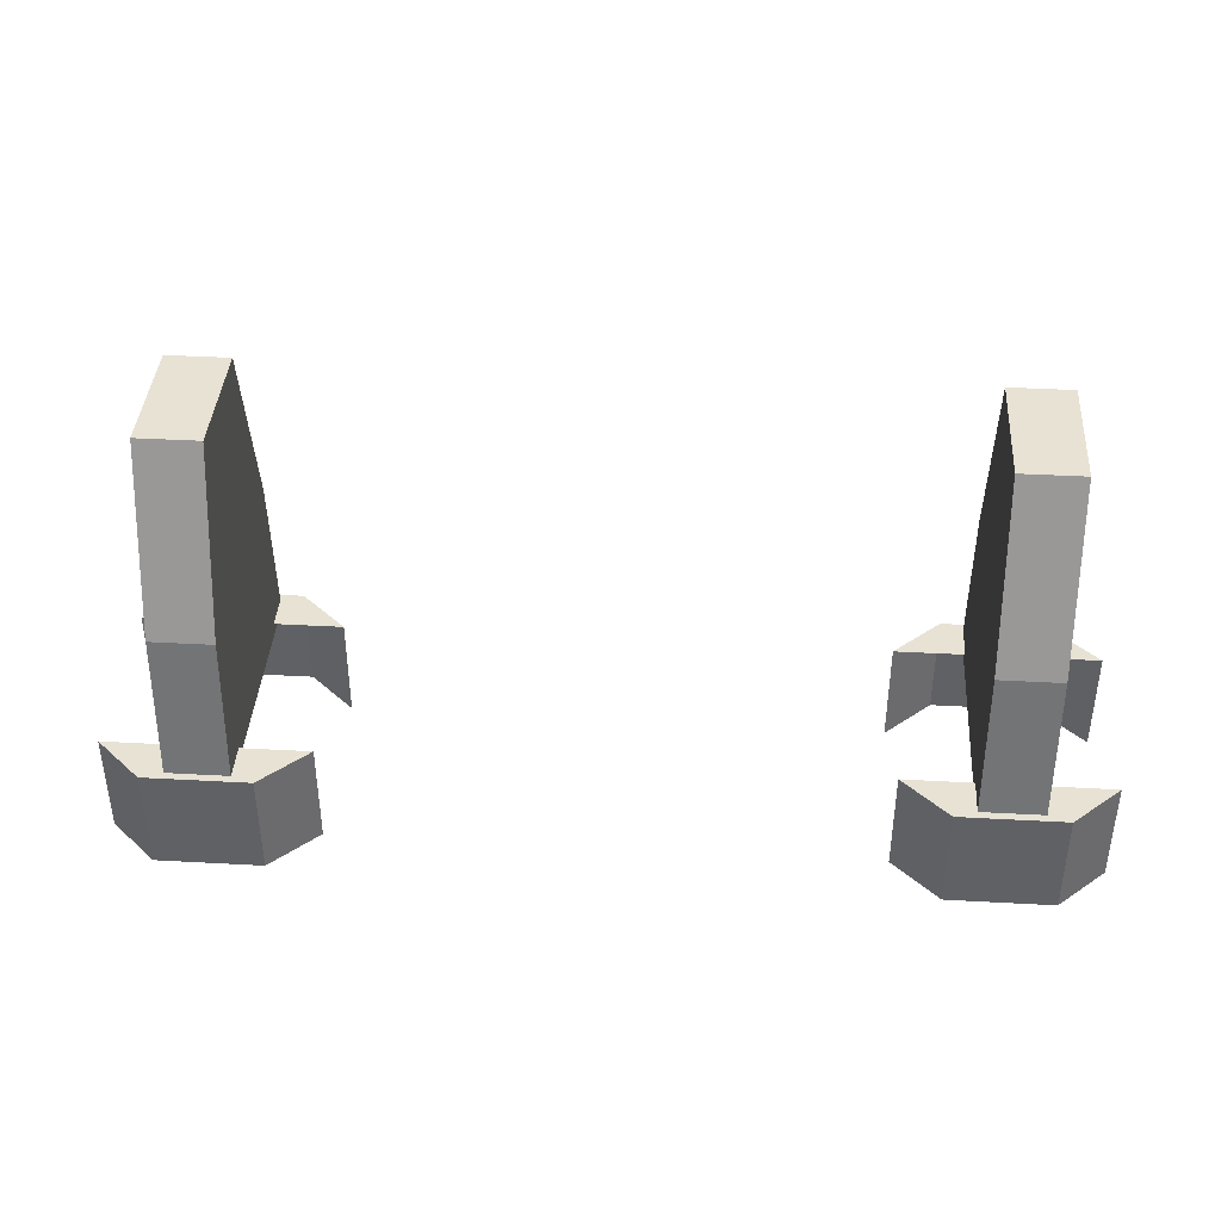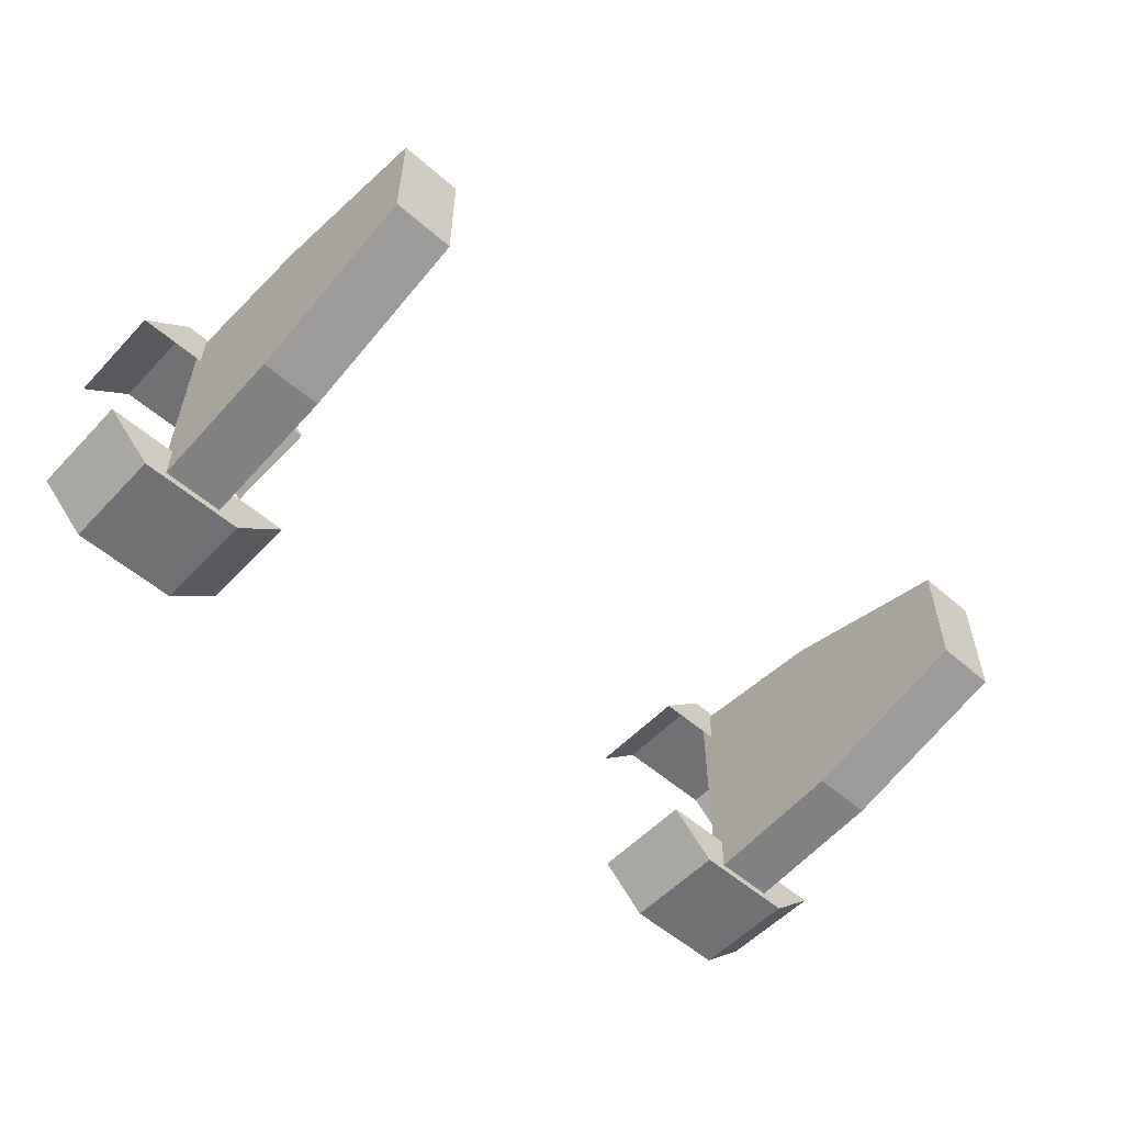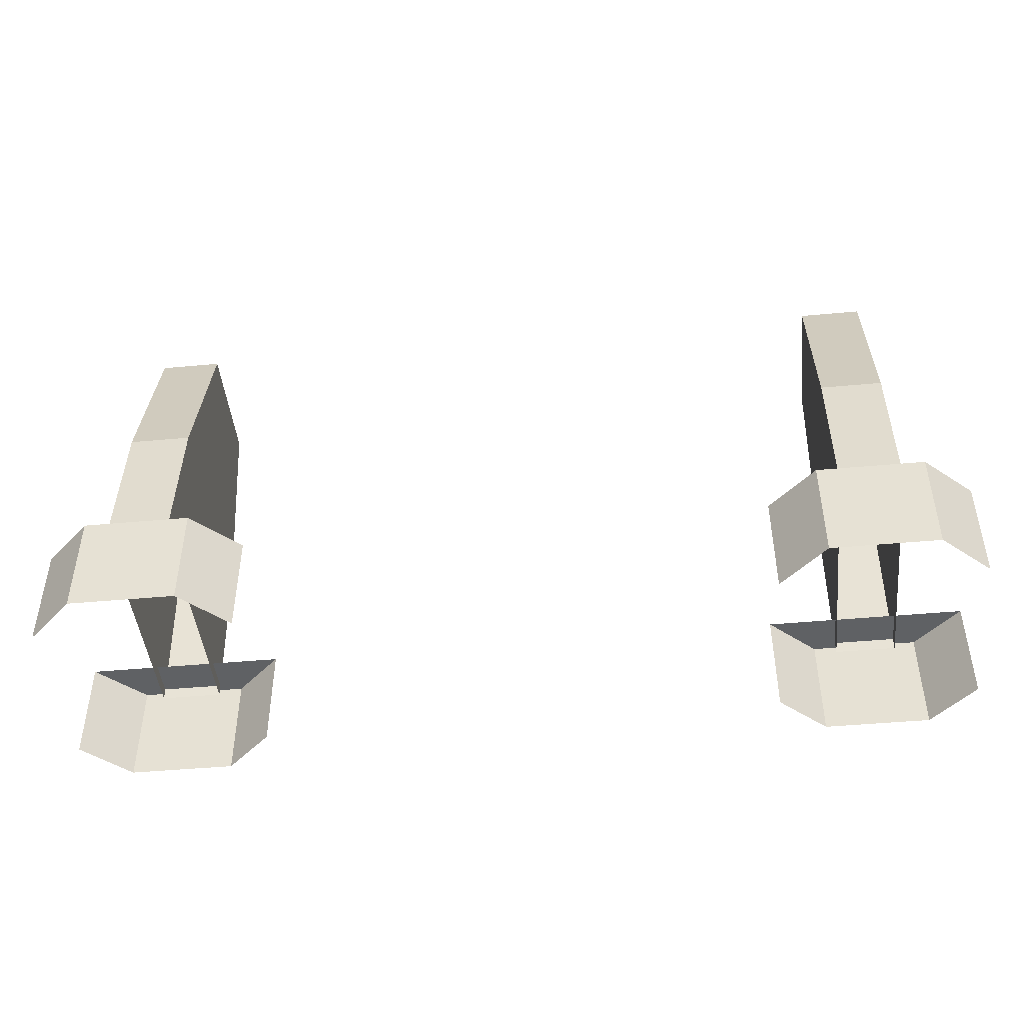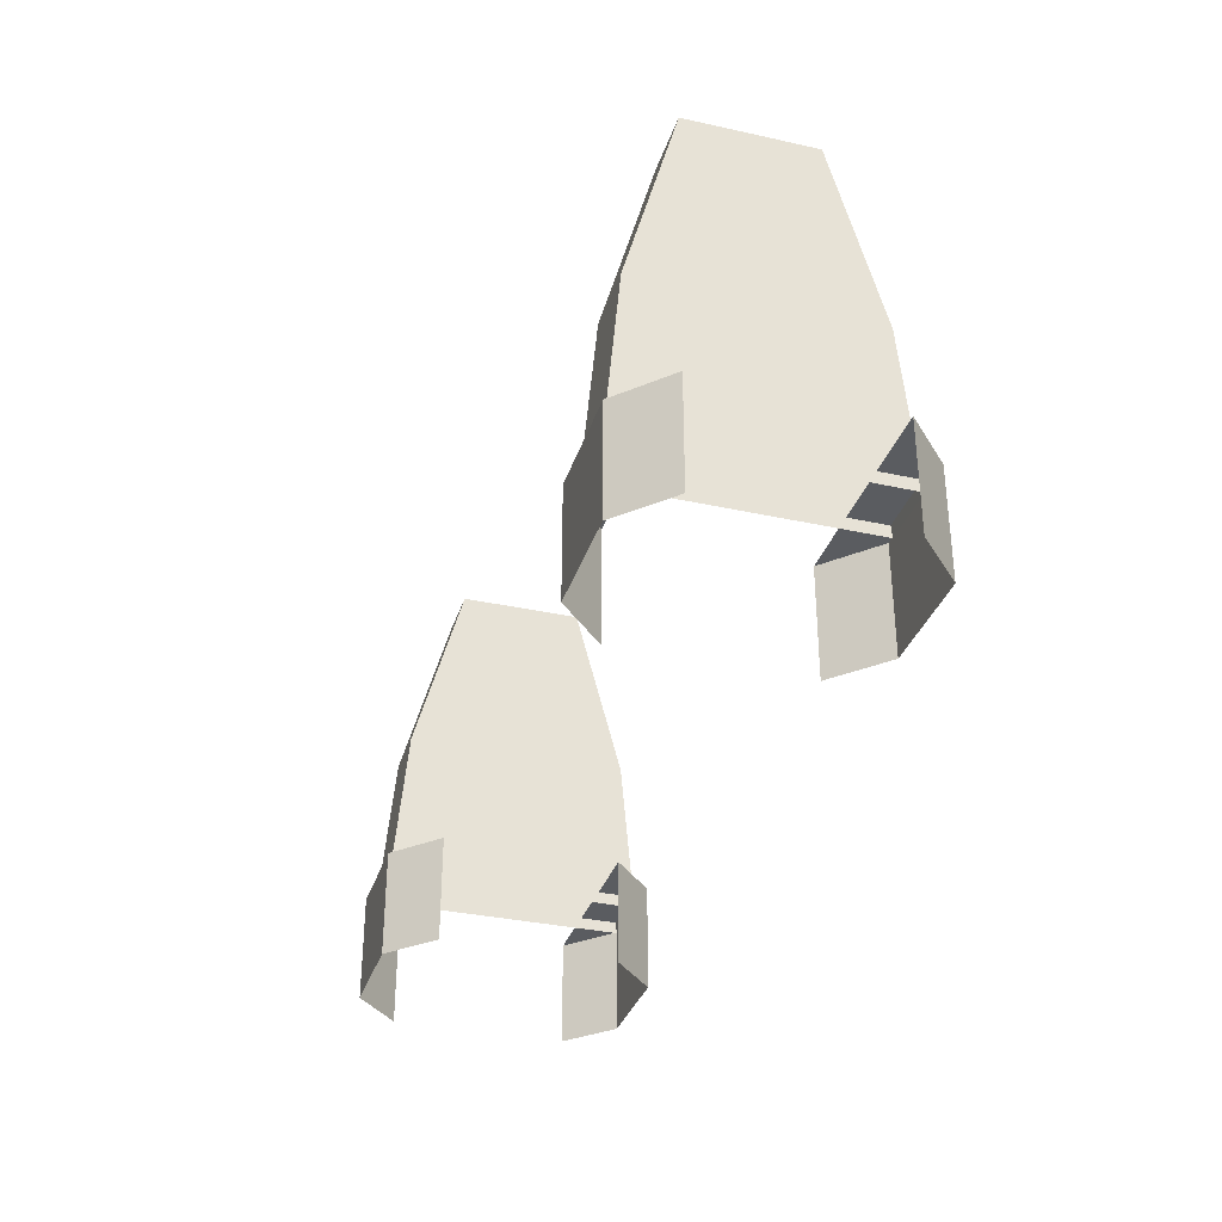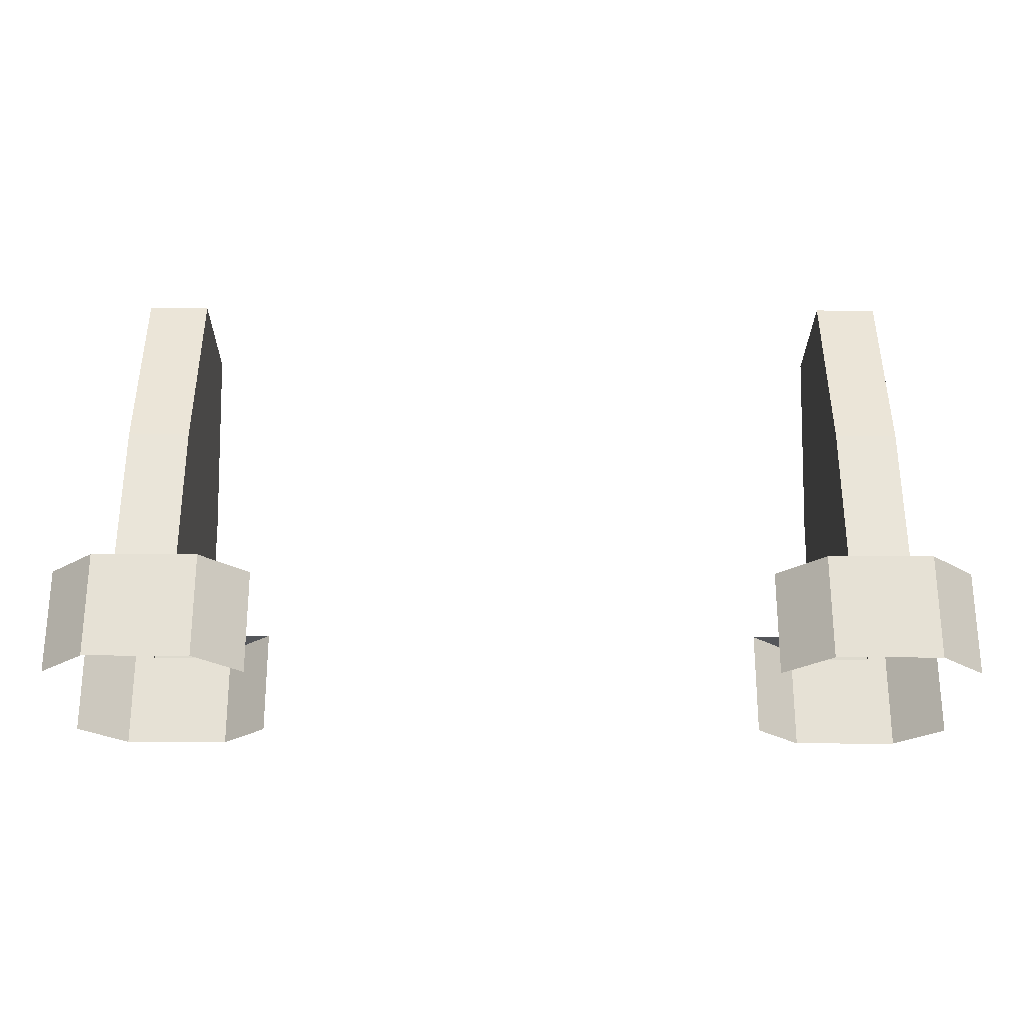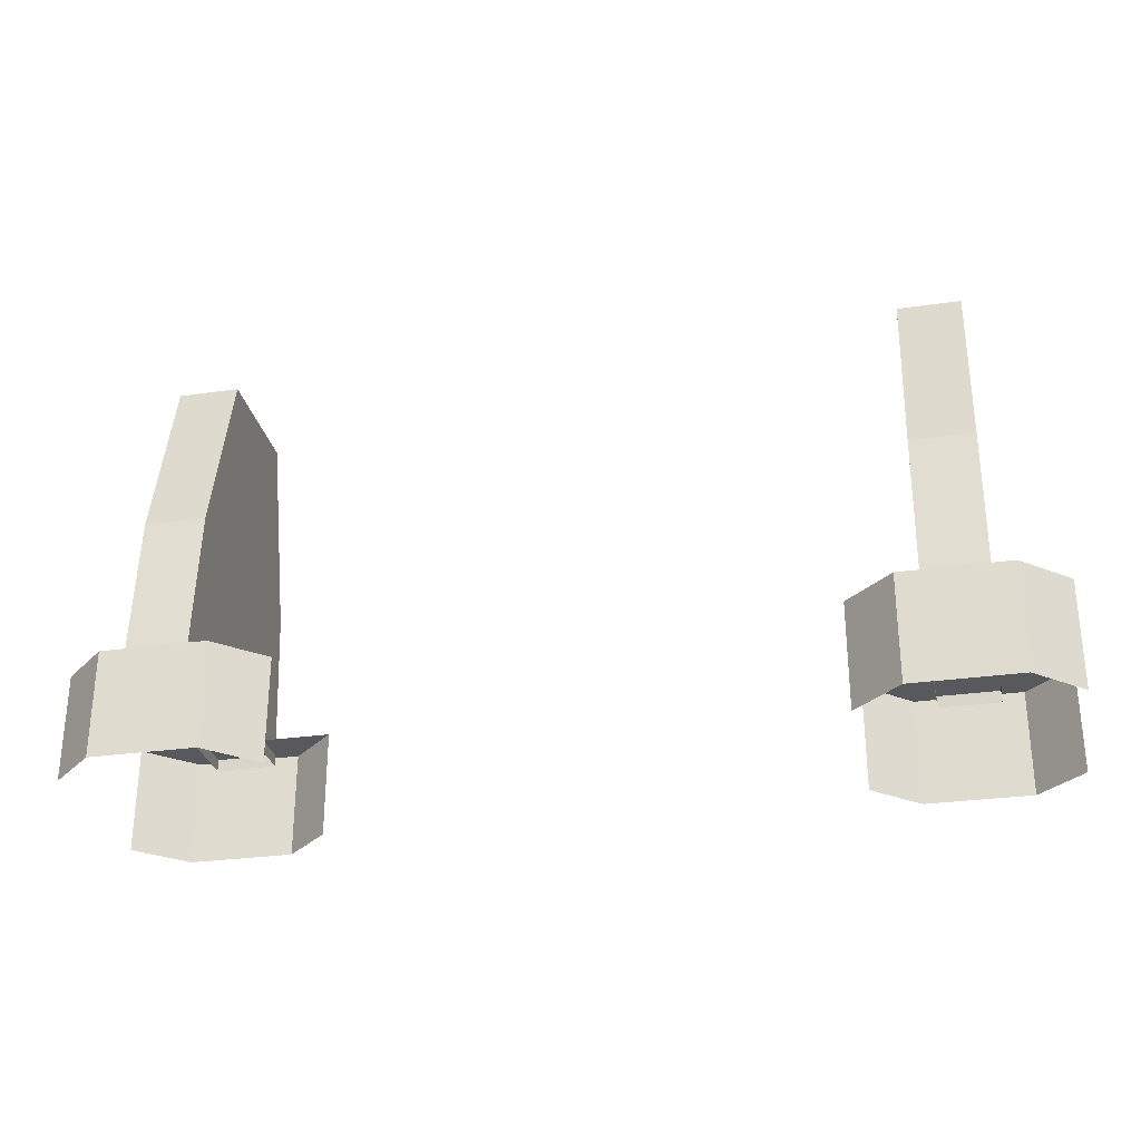
<metadata>
{"format":"obj","ext":"obj","renderer":"f3d","projection":"perspective","resolution":1024,"background":"white","views":[{"elev":40.0,"azim":3.9,"up":"+Y"},{"elev":-55.3,"azim":137.5,"up":"+Z"},{"elev":-45.7,"azim":-174.0,"up":"+Y"},{"elev":-33.6,"azim":73.2,"up":"+Y"},{"elev":-25.2,"azim":179.6,"up":"+Y"},{"elev":-29.1,"azim":-168.1,"up":"+Y"}]}
</metadata>
<code>
v  -51.77 2.562 -16.33
v  -43.74 2.562 -16.33
v  -51.77 46.71 -8.02
v  -43.74 46.71 -8.02
v  -43.74 23.04 -14.48
v  -51.77 23.04 -14.48
v  -54.64 -9.882 -17.17
v  -40.87 -9.882 -17.17
v  -54.64 4.102 -17.17
v  -40.87 4.102 -17.17
v  -34.74 -9.882 -11.37
v  -34.74 4.102 -11.37
v  -60.77 -9.882 -11.37
v  -60.77 4.102 -11.37
v  -43.74 2.562 0.0919
v  -43.74 46.71 0.0919
v  -51.77 46.71 0.0919
v  -40.87 4.102 -11.37
v  -54.64 4.102 -11.37
v  43.66 2.562 -16.33
v  51.68 2.562 -16.33
v  51.68 23.04 -14.48
v  43.66 23.04 -14.48
v  51.68 2.562 0.0919
v  51.68 23.04 0.0919
v  43.66 46.71 -8.02
v  43.66 23.04 0.0919
v  51.68 46.71 -8.02
v  40.78 -9.882 -17.17
v  54.56 -9.882 -17.17
v  54.56 4.102 -17.17
v  40.78 4.102 -17.17
v  34.65 4.102 -11.37
v  34.65 -9.882 -11.37
v  60.69 -9.882 -11.37
v  60.69 4.102 -11.37
v  43.66 2.562 0.0919
v  40.78 4.102 -11.37
v  54.56 4.102 -11.37
v  -43.74 2.562 16.51
v  -51.77 2.562 16.51
v  -51.77 23.04 14.66
v  -43.74 23.04 14.66
v  -51.77 2.562 0.0919
v  -51.77 23.04 0.0919
v  -43.74 46.71 8.204
v  -43.74 23.04 0.0919
v  -51.77 46.71 8.204
v  -40.87 -9.882 17.36
v  -54.64 -9.882 17.36
v  -54.64 4.102 17.36
v  -40.87 4.102 17.36
v  -34.74 4.102 11.56
v  -34.74 -9.882 11.56
v  -60.77 -9.882 11.56
v  -60.77 4.102 11.56
v  -40.87 4.102 11.56
v  -54.64 4.102 11.56
v  43.66 2.562 16.51
v  43.66 23.04 14.66
v  51.68 23.04 14.66
v  51.68 2.562 16.51
v  43.66 46.71 0.0919
v  43.66 46.71 8.204
v  51.68 46.71 8.204
v  40.78 -9.882 17.36
v  40.78 4.102 17.36
v  54.56 4.102 17.36
v  54.56 -9.882 17.36
v  34.65 -9.882 11.56
v  34.65 4.102 11.56
v  60.69 4.102 11.56
v  60.69 -9.882 11.56
v  51.68 46.71 0.0919
v  40.78 4.102 11.56
v  54.56 4.102 11.56
g wall_FootPiece
f 1 6 5 2
f 44 45 6 1
f 4 16 47 5
f 3 4 5 6
f 8 7 9 10
f 8 10 12 11
f 9 7 13 14
f 4 3 17 16
f 15 2 5 47
f 3 6 45 17
f 12 10 18
f 10 9 19 18
f 19 9 14
f 21 20 23 22
f 24 21 22 25
f 26 23 27 63
f 28 22 23 26
f 29 32 31 30
f 29 34 33 32
f 31 36 35 30
f 26 63 74 28
f 37 27 23 20
f 28 74 25 22
f 33 38 32
f 32 38 39 31
f 39 36 31
f 41 40 43 42
f 44 41 42 45
f 46 43 47 16
f 48 42 43 46
f 49 52 51 50
f 49 54 53 52
f 51 56 55 50
f 46 16 17 48
f 15 47 43 40
f 48 17 45 42
f 53 57 52
f 52 57 58 51
f 58 56 51
f 62 61 60 59
f 24 25 61 62
f 64 63 27 60
f 65 64 60 61
f 66 69 68 67
f 66 67 71 70
f 68 69 73 72
f 64 65 74 63
f 37 59 60 27
f 65 61 25 74
f 71 67 75
f 67 68 76 75
f 76 68 72

</code>
